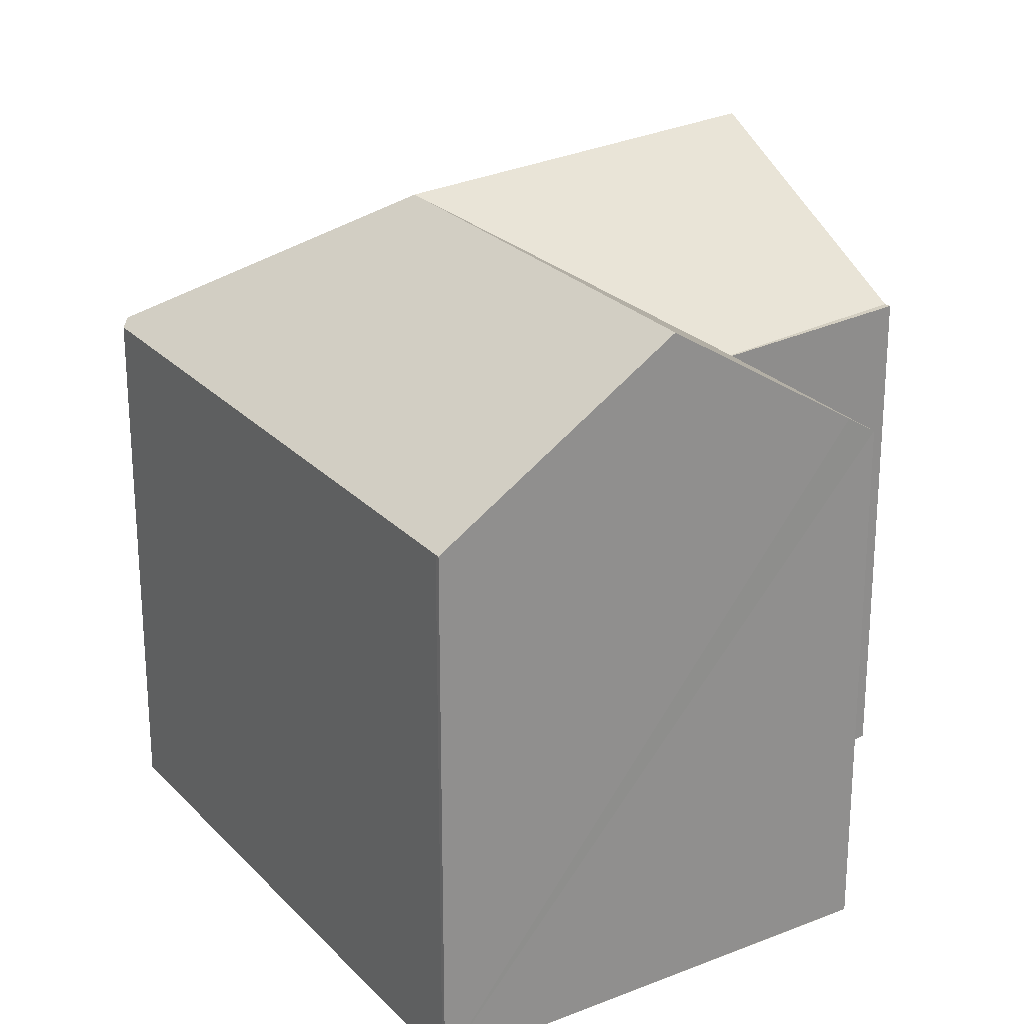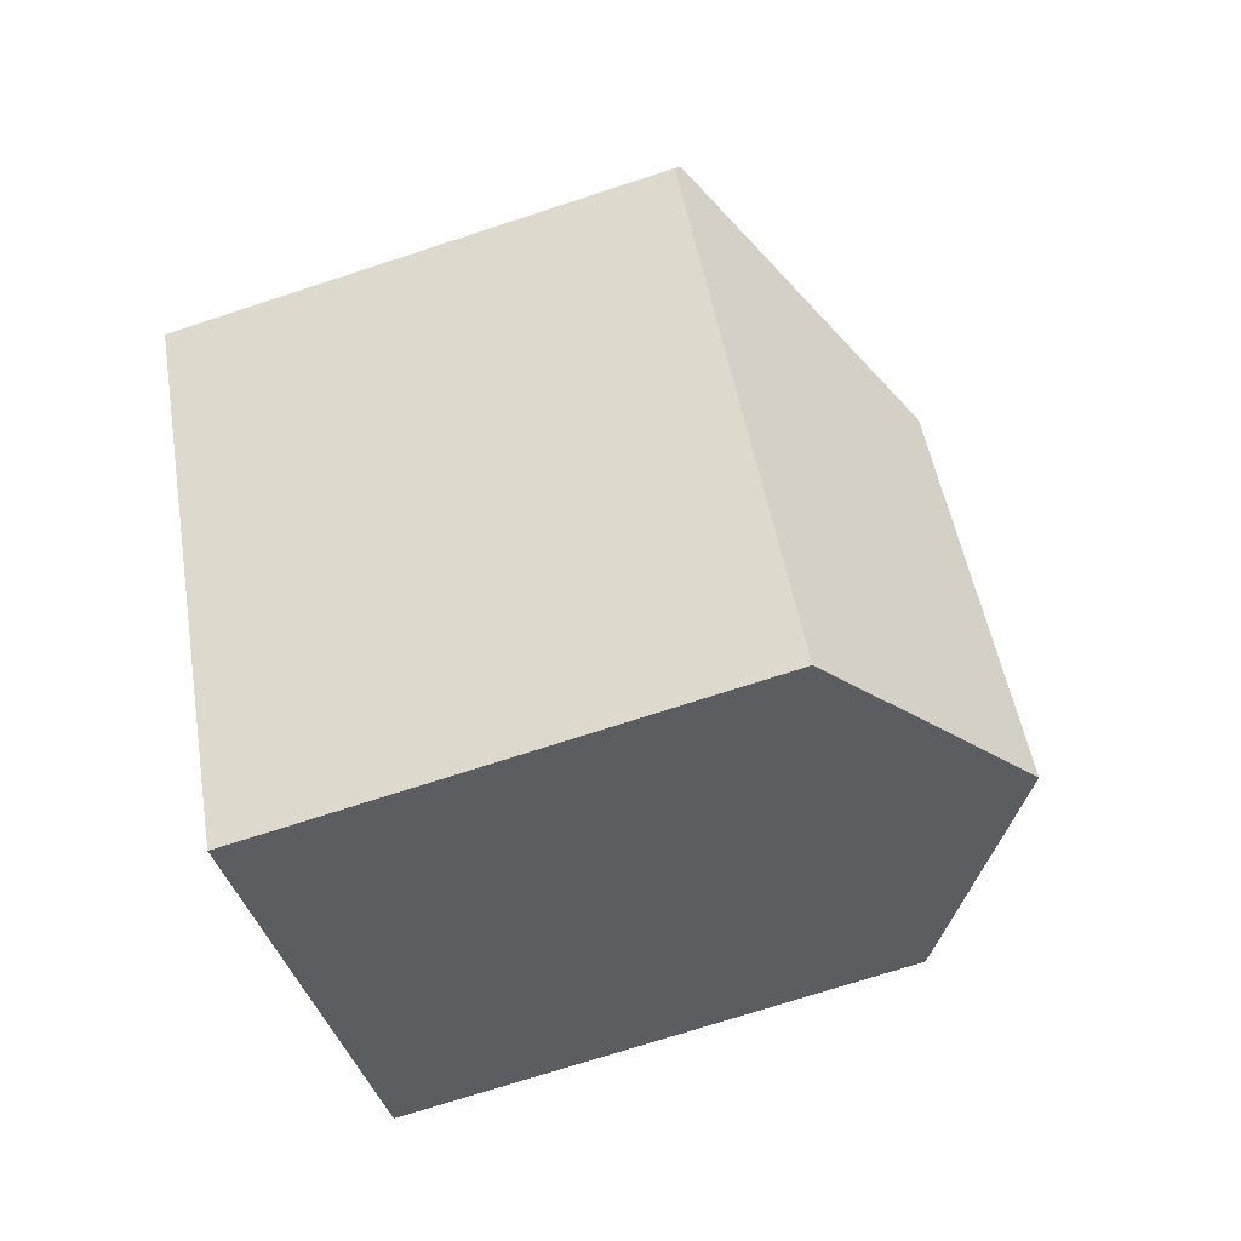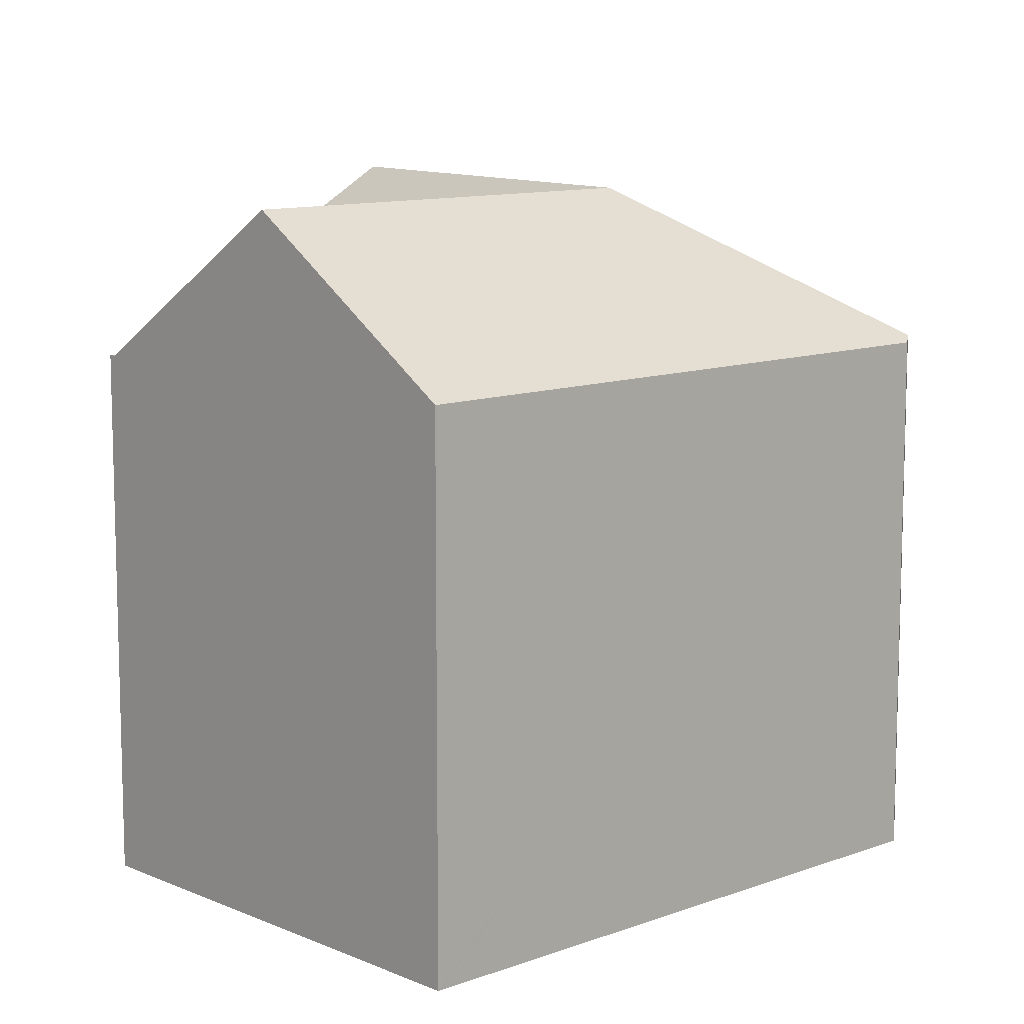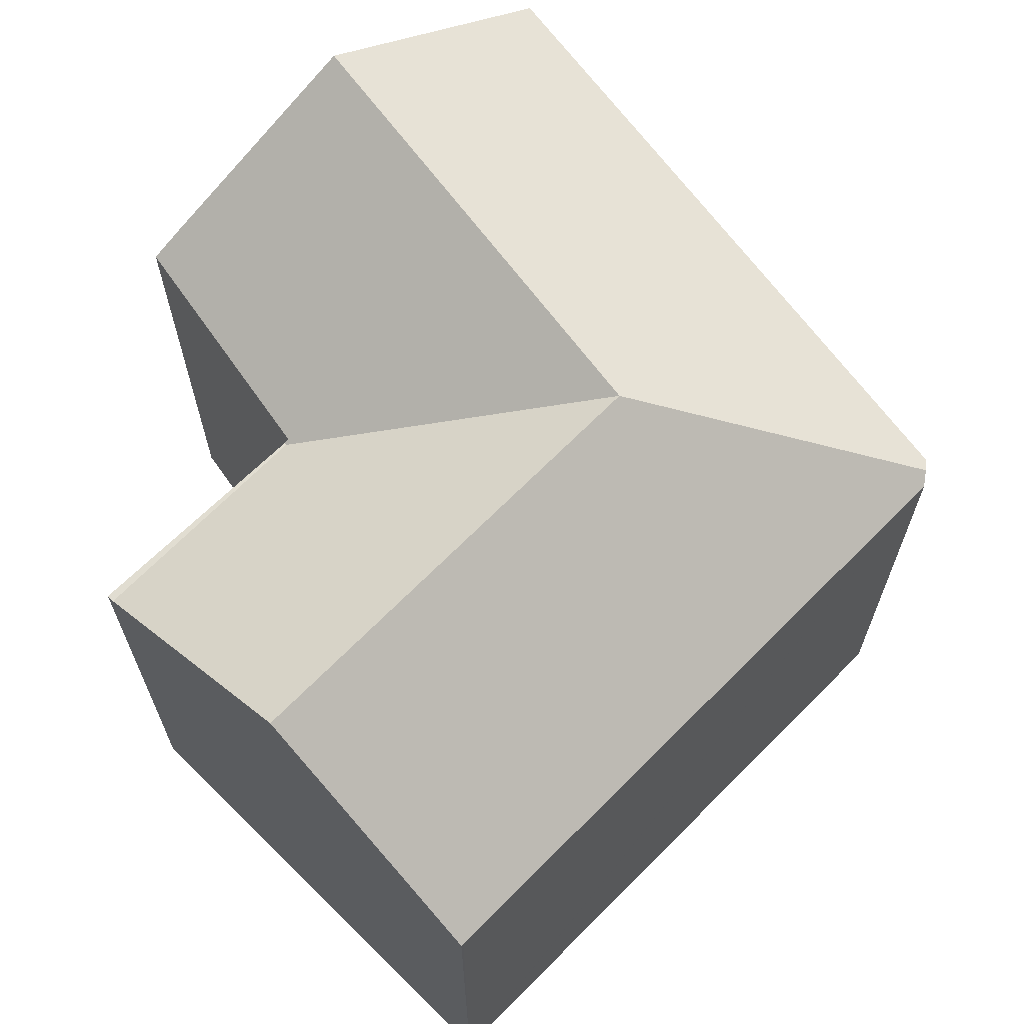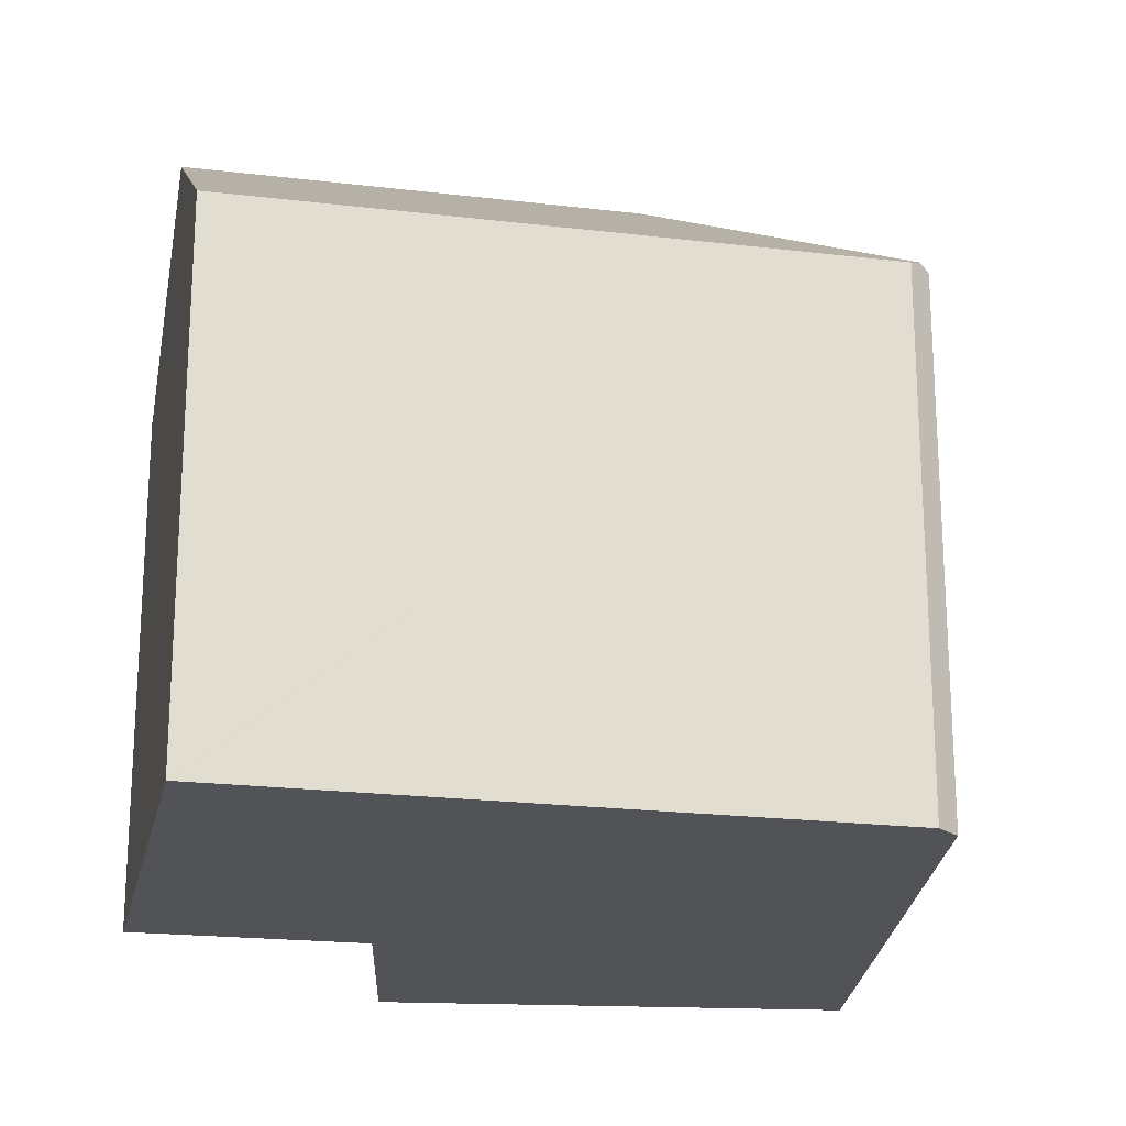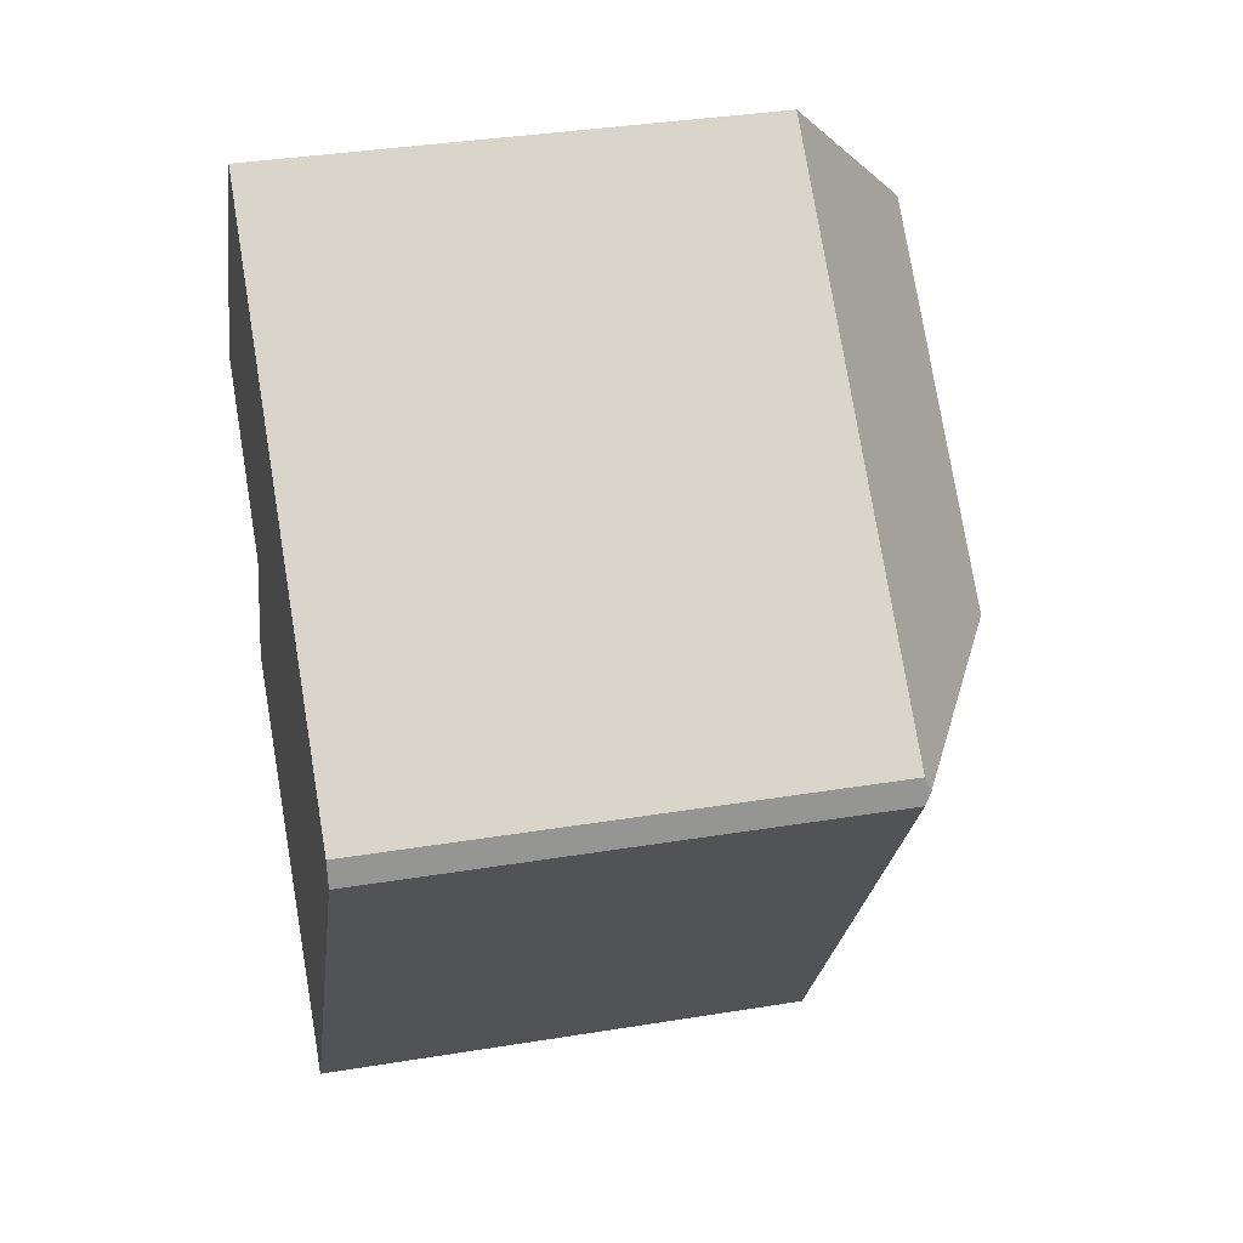
<metadata>
{"format":"obj","ext":"obj","renderer":"f3d","projection":"perspective","resolution":1024,"background":"white","views":[{"elev":24.9,"azim":179.5,"up":"+Y"},{"elev":-72.0,"azim":108.1,"up":"+Z"},{"elev":10.7,"azim":-3.4,"up":"+Y"},{"elev":68.8,"azim":-5.6,"up":"+Y"},{"elev":-21.7,"azim":27.7,"up":"+Y"},{"elev":36.0,"azim":77.9,"up":"+Z"}]}
</metadata>
<code>
v  13.76 18.69 -2.58
v  21.98 14.47 -0.958
v  22.07 14.64 -1.358
v  11.88 14.47 7.401
v  8.461 18.69 1.809
v  8.525 14.47 10.18
v  4.33 18.69 5.23
v  8.468 14.47 10.23
v  7.242 18.69 -13.24
v  12.98 14.47 -16.71
v  12.91 14.48 -16.81
v  15.51 14.47 -12.58
v  22.15 14.47 -1.724
v  10.29 18.69 -8.258
v  4.952 14.41 -3.927
v  4.987 14.41 -3.87
v  5.055 14.49 -4.009
v  1.777 14.63 -9.778
v  2.509 15.18 -10.26
v  0.128 14.41 0.154
v  0 14.41 8.823e-16
v  12.91 1.029e-15 -16.81
v  12.98 1.023e-15 -16.71
v  15.51 7.705e-16 -12.58
v  22.15 1.056e-16 -1.724
v  1.777 5.987e-16 -9.778
v  7.242 8.105e-16 -13.24
v  2.509 6.279e-16 -10.26
v  5.055 2.455e-16 -4.009
v  0 0 0
v  4.952 2.405e-16 -3.927
v  4.33 -3.202e-16 5.23
v  8.468 -6.263e-16 10.23
v  0.128 -9.43e-18 0.154
v  8.525 -6.234e-16 10.18
v  21.98 5.866e-17 -0.958
v  11.88 -4.532e-16 7.401
v  22.07 8.315e-17 -1.358
g defaultobject
f 1 2 3
f 2 1 4
f 4 1 5
f 4 5 6
f 6 5 7
f 6 7 8
f 9 10 11
f 10 9 12
f 12 9 13
f 13 9 14
f 13 14 1
f 13 1 3
f 1 15 16
f 15 1 17
f 17 1 18
f 18 1 19
f 19 1 14
f 19 14 9
f 20 15 21
f 15 20 16
f 5 20 7
f 20 5 16
f 16 5 1
f 10 22 11
f 22 10 23
f 12 23 10
f 23 12 13
f 23 13 24
f 24 13 25
f 22 9 11
f 9 22 19
f 19 22 18
f 18 22 26
f 26 22 27
f 26 27 28
f 29 15 17
f 15 29 21
f 21 29 30
f 30 29 31
f 26 17 18
f 17 26 29
f 30 20 21
f 20 30 8
f 8 30 32
f 8 32 33
f 32 30 34
f 8 7 20
f 33 6 8
f 6 33 4
f 4 33 2
f 2 33 35
f 2 35 36
f 36 35 37
f 2 13 3
f 13 2 36
f 13 36 25
f 25 36 38
f 32 35 33
f 35 32 37
f 37 32 36
f 36 32 34
f 36 34 38
f 38 34 25
f 25 34 24
f 24 34 29
f 29 34 31
f 31 34 30
f 24 29 26
f 24 26 28
f 24 28 27
f 24 27 23
f 23 27 22

</code>
